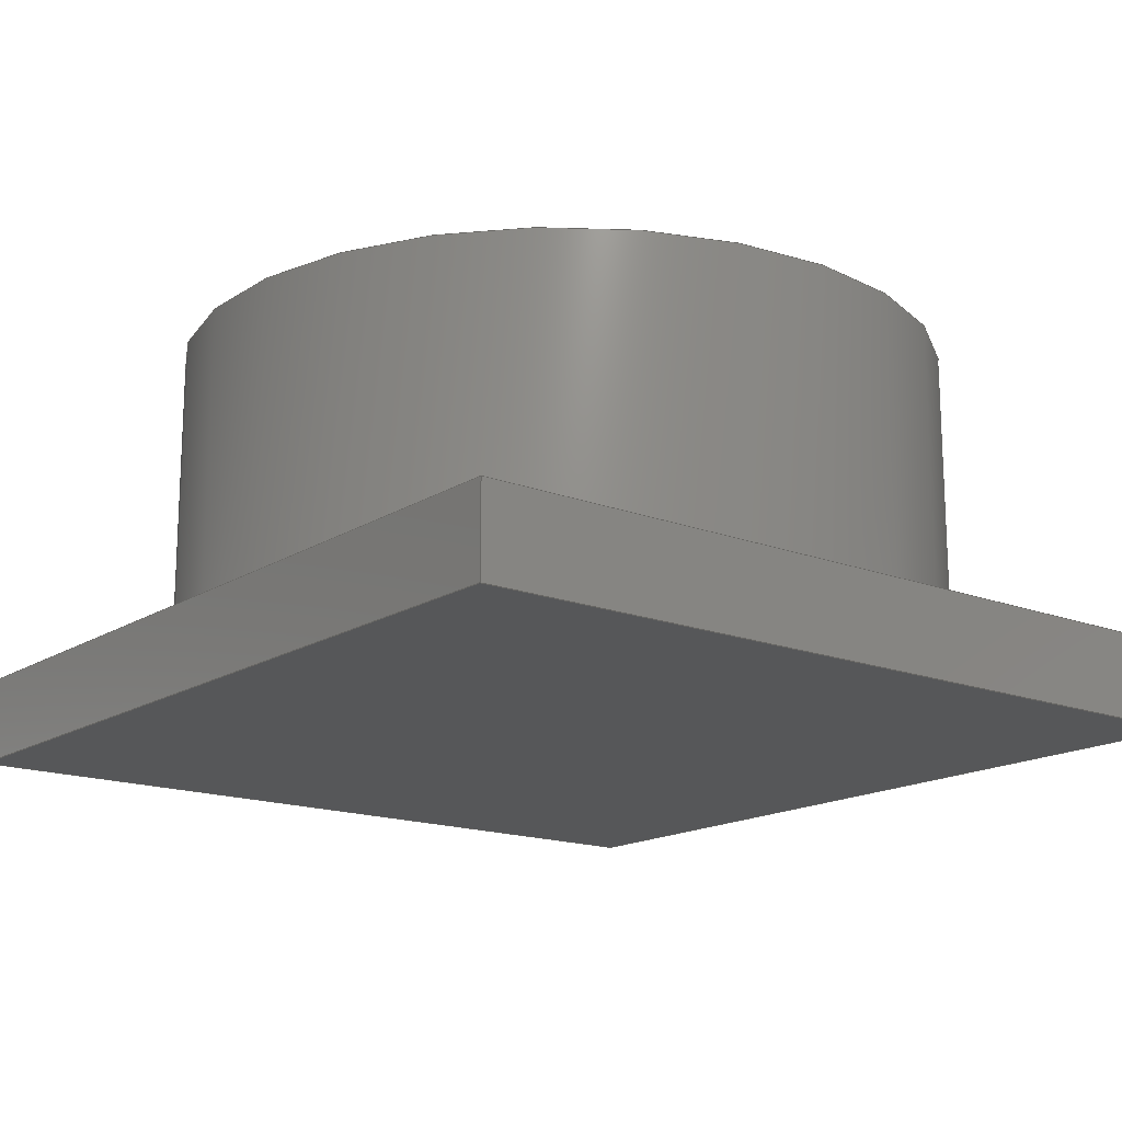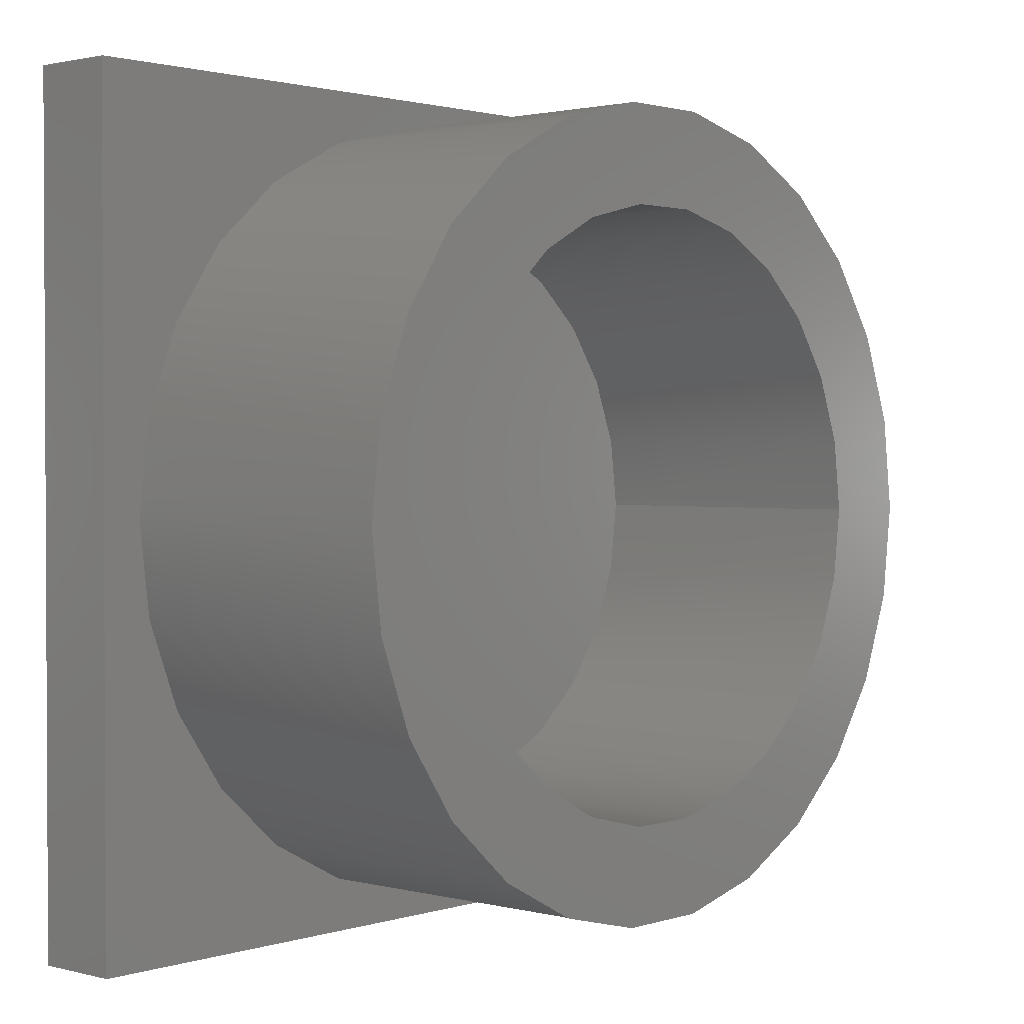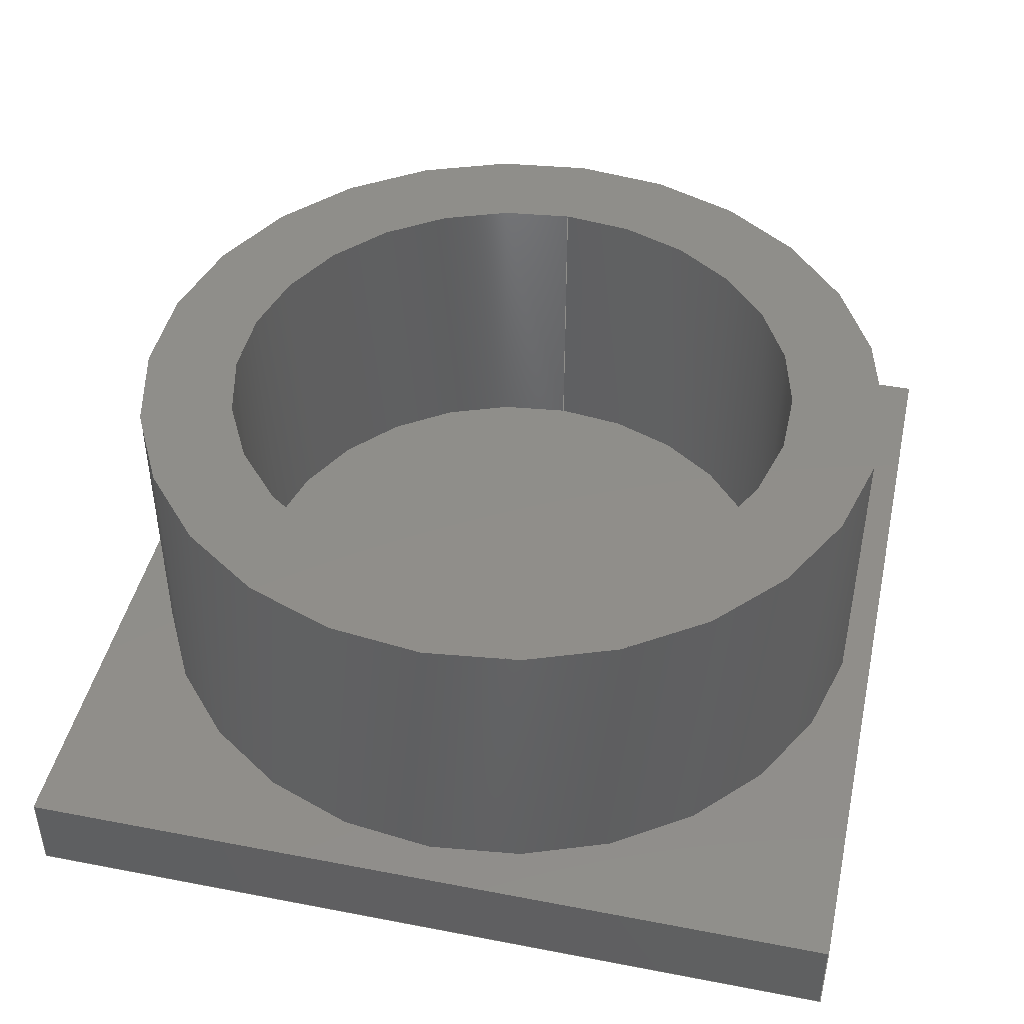
<metadata>
{"format":"step","ext":"step","renderer":"f3d","projection":"perspective","resolution":1024,"background":"white","views":[{"elev":-16.5,"azim":-128.2,"up":"+Z"},{"elev":1.6,"azim":-48.1,"up":"+Y"},{"elev":44.8,"azim":-77.4,"up":"+Z"}]}
</metadata>
<code>
ISO-10303-21;
DATA;
#1 = APPLICATION_PROTOCOL_DEFINITION('committee draft',
  'automotive_design',1997,#2);
#2 = APPLICATION_CONTEXT(
  'core data for automotive mechanical design processes');
#3 = SHAPE_DEFINITION_REPRESENTATION(#4,#10);
#4 = PRODUCT_DEFINITION_SHAPE('','',#5);
#5 = PRODUCT_DEFINITION('design','',#6,#9);
#6 = PRODUCT_DEFINITION_FORMATION('','',#7);
#7 = PRODUCT('ASSEMBLY','ASSEMBLY','',(#8));
#8 = MECHANICAL_CONTEXT('',#2,'mechanical');
#9 = PRODUCT_DEFINITION_CONTEXT('part definition',#2,'design');
#10 = SHAPE_REPRESENTATION('',(#11,#15,#19),#23);
#11 = AXIS2_PLACEMENT_3D('',#12,#13,#14);
#12 = CARTESIAN_POINT('',(0,0,0));
#13 = DIRECTION('',(0,0,1));
#14 = DIRECTION('',(1,0,-0));
#15 = AXIS2_PLACEMENT_3D('',#16,#17,#18);
#16 = CARTESIAN_POINT('',(0,0,0));
#17 = DIRECTION('',(0,0,1));
#18 = DIRECTION('',(1,0,0));
#19 = AXIS2_PLACEMENT_3D('',#20,#21,#22);
#20 = CARTESIAN_POINT('',(0,0,0.635));
#21 = DIRECTION('',(0,0,1));
#22 = DIRECTION('',(1,0,0));
#23 = ( GEOMETRIC_REPRESENTATION_CONTEXT(3) 
GLOBAL_UNCERTAINTY_ASSIGNED_CONTEXT((#27)) GLOBAL_UNIT_ASSIGNED_CONTEXT(
(#24,#25,#26)) REPRESENTATION_CONTEXT('Context #1',
  '3D Context with UNIT and UNCERTAINTY') );
#24 = ( LENGTH_UNIT() NAMED_UNIT(*) SI_UNIT(.MILLI.,.METRE.) );
#25 = ( NAMED_UNIT(*) PLANE_ANGLE_UNIT() SI_UNIT($,.RADIAN.) );
#26 = ( NAMED_UNIT(*) SI_UNIT($,.STERADIAN.) SOLID_ANGLE_UNIT() );
#27 = UNCERTAINTY_MEASURE_WITH_UNIT(LENGTH_MEASURE(1e-07),#24,
  'distance_accuracy_value','confusion accuracy');
#28 = PRODUCT_TYPE('part',$,(#7));
#29 = ADVANCED_BREP_SHAPE_REPRESENTATION('',(#11,#30),#180);
#30 = MANIFOLD_SOLID_BREP('',#31);
#31 = CLOSED_SHELL('',(#32,#72,#103,#134,#156,#168));
#32 = ADVANCED_FACE('',(#33),#67,.T.);
#33 = FACE_BOUND('',#34,.T.);
#34 = EDGE_LOOP('',(#35,#45,#53,#61));
#35 = ORIENTED_EDGE('',*,*,#36,.T.);
#36 = EDGE_CURVE('',#37,#39,#41,.T.);
#37 = VERTEX_POINT('',#38);
#38 = CARTESIAN_POINT('',(-3.2,3.1,0));
#39 = VERTEX_POINT('',#40);
#40 = CARTESIAN_POINT('',(-3.2,3.1,0.635));
#41 = LINE('',#42,#43);
#42 = CARTESIAN_POINT('',(-3.2,3.1,0));
#43 = VECTOR('',#44,1);
#44 = DIRECTION('',(0,0,1));
#45 = ORIENTED_EDGE('',*,*,#46,.T.);
#46 = EDGE_CURVE('',#39,#47,#49,.T.);
#47 = VERTEX_POINT('',#48);
#48 = CARTESIAN_POINT('',(3.2,3.1,0.635));
#49 = LINE('',#50,#51);
#50 = CARTESIAN_POINT('',(-3.2,3.1,0.635));
#51 = VECTOR('',#52,1);
#52 = DIRECTION('',(1,0,0));
#53 = ORIENTED_EDGE('',*,*,#54,.F.);
#54 = EDGE_CURVE('',#55,#47,#57,.T.);
#55 = VERTEX_POINT('',#56);
#56 = CARTESIAN_POINT('',(3.2,3.1,0));
#57 = LINE('',#58,#59);
#58 = CARTESIAN_POINT('',(3.2,3.1,0));
#59 = VECTOR('',#60,1);
#60 = DIRECTION('',(0,0,1));
#61 = ORIENTED_EDGE('',*,*,#62,.F.);
#62 = EDGE_CURVE('',#37,#55,#63,.T.);
#63 = LINE('',#64,#65);
#64 = CARTESIAN_POINT('',(-3.2,3.1,0));
#65 = VECTOR('',#66,1);
#66 = DIRECTION('',(1,0,0));
#67 = PLANE('',#68);
#68 = AXIS2_PLACEMENT_3D('',#69,#70,#71);
#69 = CARTESIAN_POINT('',(-3.2,3.1,0));
#70 = DIRECTION('',(0,1,0));
#71 = DIRECTION('',(1,0,0));
#72 = ADVANCED_FACE('',(#73),#98,.T.);
#73 = FACE_BOUND('',#74,.T.);
#74 = EDGE_LOOP('',(#75,#76,#84,#92));
#75 = ORIENTED_EDGE('',*,*,#54,.T.);
#76 = ORIENTED_EDGE('',*,*,#77,.T.);
#77 = EDGE_CURVE('',#47,#78,#80,.T.);
#78 = VERTEX_POINT('',#79);
#79 = CARTESIAN_POINT('',(3.2,-3.1,0.635));
#80 = LINE('',#81,#82);
#81 = CARTESIAN_POINT('',(3.2,3.1,0.635));
#82 = VECTOR('',#83,1);
#83 = DIRECTION('',(0,-1,0));
#84 = ORIENTED_EDGE('',*,*,#85,.F.);
#85 = EDGE_CURVE('',#86,#78,#88,.T.);
#86 = VERTEX_POINT('',#87);
#87 = CARTESIAN_POINT('',(3.2,-3.1,0));
#88 = LINE('',#89,#90);
#89 = CARTESIAN_POINT('',(3.2,-3.1,0));
#90 = VECTOR('',#91,1);
#91 = DIRECTION('',(0,0,1));
#92 = ORIENTED_EDGE('',*,*,#93,.F.);
#93 = EDGE_CURVE('',#55,#86,#94,.T.);
#94 = LINE('',#95,#96);
#95 = CARTESIAN_POINT('',(3.2,3.1,0));
#96 = VECTOR('',#97,1);
#97 = DIRECTION('',(0,-1,0));
#98 = PLANE('',#99);
#99 = AXIS2_PLACEMENT_3D('',#100,#101,#102);
#100 = CARTESIAN_POINT('',(3.2,3.1,0));
#101 = DIRECTION('',(1,0,-0));
#102 = DIRECTION('',(0,-1,0));
#103 = ADVANCED_FACE('',(#104),#129,.T.);
#104 = FACE_BOUND('',#105,.T.);
#105 = EDGE_LOOP('',(#106,#107,#115,#123));
#106 = ORIENTED_EDGE('',*,*,#85,.T.);
#107 = ORIENTED_EDGE('',*,*,#108,.T.);
#108 = EDGE_CURVE('',#78,#109,#111,.T.);
#109 = VERTEX_POINT('',#110);
#110 = CARTESIAN_POINT('',(-3.2,-3.1,0.635));
#111 = LINE('',#112,#113);
#112 = CARTESIAN_POINT('',(3.2,-3.1,0.635));
#113 = VECTOR('',#114,1);
#114 = DIRECTION('',(-1,0,0));
#115 = ORIENTED_EDGE('',*,*,#116,.F.);
#116 = EDGE_CURVE('',#117,#109,#119,.T.);
#117 = VERTEX_POINT('',#118);
#118 = CARTESIAN_POINT('',(-3.2,-3.1,0));
#119 = LINE('',#120,#121);
#120 = CARTESIAN_POINT('',(-3.2,-3.1,0));
#121 = VECTOR('',#122,1);
#122 = DIRECTION('',(0,0,1));
#123 = ORIENTED_EDGE('',*,*,#124,.F.);
#124 = EDGE_CURVE('',#86,#117,#125,.T.);
#125 = LINE('',#126,#127);
#126 = CARTESIAN_POINT('',(3.2,-3.1,0));
#127 = VECTOR('',#128,1);
#128 = DIRECTION('',(-1,0,0));
#129 = PLANE('',#130);
#130 = AXIS2_PLACEMENT_3D('',#131,#132,#133);
#131 = CARTESIAN_POINT('',(3.2,-3.1,0));
#132 = DIRECTION('',(0,-1,0));
#133 = DIRECTION('',(-1,0,0));
#134 = ADVANCED_FACE('',(#135),#151,.T.);
#135 = FACE_BOUND('',#136,.T.);
#136 = EDGE_LOOP('',(#137,#138,#144,#145));
#137 = ORIENTED_EDGE('',*,*,#116,.T.);
#138 = ORIENTED_EDGE('',*,*,#139,.T.);
#139 = EDGE_CURVE('',#109,#39,#140,.T.);
#140 = LINE('',#141,#142);
#141 = CARTESIAN_POINT('',(-3.2,-3.1,0.635));
#142 = VECTOR('',#143,1);
#143 = DIRECTION('',(0,1,0));
#144 = ORIENTED_EDGE('',*,*,#36,.F.);
#145 = ORIENTED_EDGE('',*,*,#146,.F.);
#146 = EDGE_CURVE('',#117,#37,#147,.T.);
#147 = LINE('',#148,#149);
#148 = CARTESIAN_POINT('',(-3.2,-3.1,0));
#149 = VECTOR('',#150,1);
#150 = DIRECTION('',(0,1,0));
#151 = PLANE('',#152);
#152 = AXIS2_PLACEMENT_3D('',#153,#154,#155);
#153 = CARTESIAN_POINT('',(-3.2,-3.1,0));
#154 = DIRECTION('',(-1,0,0));
#155 = DIRECTION('',(0,1,0));
#156 = ADVANCED_FACE('',(#157),#163,.F.);
#157 = FACE_BOUND('',#158,.T.);
#158 = EDGE_LOOP('',(#159,#160,#161,#162));
#159 = ORIENTED_EDGE('',*,*,#62,.T.);
#160 = ORIENTED_EDGE('',*,*,#93,.T.);
#161 = ORIENTED_EDGE('',*,*,#124,.T.);
#162 = ORIENTED_EDGE('',*,*,#146,.T.);
#163 = PLANE('',#164);
#164 = AXIS2_PLACEMENT_3D('',#165,#166,#167);
#165 = CARTESIAN_POINT('',(-3.2,3.1,0));
#166 = DIRECTION('',(0,0,1));
#167 = DIRECTION('',(1,0,0));
#168 = ADVANCED_FACE('',(#169),#175,.T.);
#169 = FACE_BOUND('',#170,.F.);
#170 = EDGE_LOOP('',(#171,#172,#173,#174));
#171 = ORIENTED_EDGE('',*,*,#46,.T.);
#172 = ORIENTED_EDGE('',*,*,#77,.T.);
#173 = ORIENTED_EDGE('',*,*,#108,.T.);
#174 = ORIENTED_EDGE('',*,*,#139,.T.);
#175 = PLANE('',#176);
#176 = AXIS2_PLACEMENT_3D('',#177,#178,#179);
#177 = CARTESIAN_POINT('',(-3.2,3.1,0.635));
#178 = DIRECTION('',(0,0,1));
#179 = DIRECTION('',(1,0,0));
#180 = ( GEOMETRIC_REPRESENTATION_CONTEXT(3) 
GLOBAL_UNCERTAINTY_ASSIGNED_CONTEXT((#184)) GLOBAL_UNIT_ASSIGNED_CONTEXT
((#181,#182,#183)) REPRESENTATION_CONTEXT('Context #1',
  '3D Context with UNIT and UNCERTAINTY') );
#181 = ( LENGTH_UNIT() NAMED_UNIT(*) SI_UNIT(.MILLI.,.METRE.) );
#182 = ( NAMED_UNIT(*) PLANE_ANGLE_UNIT() SI_UNIT($,.RADIAN.) );
#183 = ( NAMED_UNIT(*) SI_UNIT($,.STERADIAN.) SOLID_ANGLE_UNIT() );
#184 = UNCERTAINTY_MEASURE_WITH_UNIT(LENGTH_MEASURE(1e-07),#181,
  'distance_accuracy_value','confusion accuracy');
#185 = SHAPE_DEFINITION_REPRESENTATION(#186,#29);
#186 = PRODUCT_DEFINITION_SHAPE('','',#187);
#187 = PRODUCT_DEFINITION('design','',#188,#191);
#188 = PRODUCT_DEFINITION_FORMATION('','',#189);
#189 = PRODUCT('Pad','Pad','',(#190));
#190 = MECHANICAL_CONTEXT('',#2,'mechanical');
#191 = PRODUCT_DEFINITION_CONTEXT('part definition',#2,'design');
#192 = CONTEXT_DEPENDENT_SHAPE_REPRESENTATION(#193,#195);
#193 = ( REPRESENTATION_RELATIONSHIP('','',#29,#10) 
REPRESENTATION_RELATIONSHIP_WITH_TRANSFORMATION(#194) 
SHAPE_REPRESENTATION_RELATIONSHIP() );
#194 = ITEM_DEFINED_TRANSFORMATION('','',#11,#15);
#195 = PRODUCT_DEFINITION_SHAPE('Placement','Placement of an item',#196
  );
#196 = NEXT_ASSEMBLY_USAGE_OCCURRENCE('1','=>[0:1:1:2]','',#5,#187,$);
#197 = PRODUCT_TYPE('part',$,(#189));
#198 = ADVANCED_BREP_SHAPE_REPRESENTATION('',(#11,#199),#291);
#199 = MANIFOLD_SOLID_BREP('',#200);
#200 = CLOSED_SHELL('',(#201,#234,#267,#279));
#201 = ADVANCED_FACE('',(#202),#229,.T.);
#202 = FACE_BOUND('',#203,.F.);
#203 = EDGE_LOOP('',(#204,#214,#221,#222));
#204 = ORIENTED_EDGE('',*,*,#205,.T.);
#205 = EDGE_CURVE('',#206,#208,#210,.T.);
#206 = VERTEX_POINT('',#207);
#207 = CARTESIAN_POINT('',(2.9,0,0));
#208 = VERTEX_POINT('',#209);
#209 = CARTESIAN_POINT('',(2.9,0,2.245));
#210 = LINE('',#211,#212);
#211 = CARTESIAN_POINT('',(2.9,0,0));
#212 = VECTOR('',#213,1);
#213 = DIRECTION('',(0,0,1));
#214 = ORIENTED_EDGE('',*,*,#215,.T.);
#215 = EDGE_CURVE('',#208,#208,#216,.T.);
#216 = CIRCLE('',#217,2.9);
#217 = AXIS2_PLACEMENT_3D('',#218,#219,#220);
#218 = CARTESIAN_POINT('',(0,0,2.245));
#219 = DIRECTION('',(0,0,1));
#220 = DIRECTION('',(1,0,0));
#221 = ORIENTED_EDGE('',*,*,#205,.F.);
#222 = ORIENTED_EDGE('',*,*,#223,.F.);
#223 = EDGE_CURVE('',#206,#206,#224,.T.);
#224 = CIRCLE('',#225,2.9);
#225 = AXIS2_PLACEMENT_3D('',#226,#227,#228);
#226 = CARTESIAN_POINT('',(0,0,0));
#227 = DIRECTION('',(0,0,1));
#228 = DIRECTION('',(1,0,0));
#229 = CYLINDRICAL_SURFACE('',#230,2.9);
#230 = AXIS2_PLACEMENT_3D('',#231,#232,#233);
#231 = CARTESIAN_POINT('',(0,0,0));
#232 = DIRECTION('',(-0,-0,-1));
#233 = DIRECTION('',(1,0,0));
#234 = ADVANCED_FACE('',(#235),#262,.F.);
#235 = FACE_BOUND('',#236,.T.);
#236 = EDGE_LOOP('',(#237,#247,#254,#255));
#237 = ORIENTED_EDGE('',*,*,#238,.T.);
#238 = EDGE_CURVE('',#239,#241,#243,.T.);
#239 = VERTEX_POINT('',#240);
#240 = CARTESIAN_POINT('',(2.2,0,0));
#241 = VERTEX_POINT('',#242);
#242 = CARTESIAN_POINT('',(2.2,0,2.245));
#243 = LINE('',#244,#245);
#244 = CARTESIAN_POINT('',(2.2,0,0));
#245 = VECTOR('',#246,1);
#246 = DIRECTION('',(0,0,1));
#247 = ORIENTED_EDGE('',*,*,#248,.T.);
#248 = EDGE_CURVE('',#241,#241,#249,.T.);
#249 = CIRCLE('',#250,2.2);
#250 = AXIS2_PLACEMENT_3D('',#251,#252,#253);
#251 = CARTESIAN_POINT('',(0,0,2.245));
#252 = DIRECTION('',(0,0,1));
#253 = DIRECTION('',(1,0,0));
#254 = ORIENTED_EDGE('',*,*,#238,.F.);
#255 = ORIENTED_EDGE('',*,*,#256,.F.);
#256 = EDGE_CURVE('',#239,#239,#257,.T.);
#257 = CIRCLE('',#258,2.2);
#258 = AXIS2_PLACEMENT_3D('',#259,#260,#261);
#259 = CARTESIAN_POINT('',(0,0,0));
#260 = DIRECTION('',(0,0,1));
#261 = DIRECTION('',(1,0,0));
#262 = CYLINDRICAL_SURFACE('',#263,2.2);
#263 = AXIS2_PLACEMENT_3D('',#264,#265,#266);
#264 = CARTESIAN_POINT('',(0,0,0));
#265 = DIRECTION('',(-0,-0,-1));
#266 = DIRECTION('',(1,0,0));
#267 = ADVANCED_FACE('',(#268,#271),#274,.T.);
#268 = FACE_BOUND('',#269,.F.);
#269 = EDGE_LOOP('',(#270));
#270 = ORIENTED_EDGE('',*,*,#223,.T.);
#271 = FACE_BOUND('',#272,.T.);
#272 = EDGE_LOOP('',(#273));
#273 = ORIENTED_EDGE('',*,*,#256,.T.);
#274 = PLANE('',#275);
#275 = AXIS2_PLACEMENT_3D('',#276,#277,#278);
#276 = CARTESIAN_POINT('',(2.9,0,0));
#277 = DIRECTION('',(0,0,-1));
#278 = DIRECTION('',(-1,0,0));
#279 = ADVANCED_FACE('',(#280,#283),#286,.F.);
#280 = FACE_BOUND('',#281,.T.);
#281 = EDGE_LOOP('',(#282));
#282 = ORIENTED_EDGE('',*,*,#215,.T.);
#283 = FACE_BOUND('',#284,.F.);
#284 = EDGE_LOOP('',(#285));
#285 = ORIENTED_EDGE('',*,*,#248,.T.);
#286 = PLANE('',#287);
#287 = AXIS2_PLACEMENT_3D('',#288,#289,#290);
#288 = CARTESIAN_POINT('',(2.9,0,2.245));
#289 = DIRECTION('',(0,0,-1));
#290 = DIRECTION('',(-1,0,0));
#291 = ( GEOMETRIC_REPRESENTATION_CONTEXT(3) 
GLOBAL_UNCERTAINTY_ASSIGNED_CONTEXT((#295)) GLOBAL_UNIT_ASSIGNED_CONTEXT
((#292,#293,#294)) REPRESENTATION_CONTEXT('Context #1',
  '3D Context with UNIT and UNCERTAINTY') );
#292 = ( LENGTH_UNIT() NAMED_UNIT(*) SI_UNIT(.MILLI.,.METRE.) );
#293 = ( NAMED_UNIT(*) PLANE_ANGLE_UNIT() SI_UNIT($,.RADIAN.) );
#294 = ( NAMED_UNIT(*) SI_UNIT($,.STERADIAN.) SOLID_ANGLE_UNIT() );
#295 = UNCERTAINTY_MEASURE_WITH_UNIT(LENGTH_MEASURE(1e-07),#292,
  'distance_accuracy_value','confusion accuracy');
#296 = SHAPE_DEFINITION_REPRESENTATION(#297,#198);
#297 = PRODUCT_DEFINITION_SHAPE('','',#298);
#298 = PRODUCT_DEFINITION('design','',#299,#302);
#299 = PRODUCT_DEFINITION_FORMATION('','',#300);
#300 = PRODUCT('Pad001','Pad001','',(#301));
#301 = MECHANICAL_CONTEXT('',#2,'mechanical');
#302 = PRODUCT_DEFINITION_CONTEXT('part definition',#2,'design');
#303 = CONTEXT_DEPENDENT_SHAPE_REPRESENTATION(#304,#306);
#304 = ( REPRESENTATION_RELATIONSHIP('','',#198,#10) 
REPRESENTATION_RELATIONSHIP_WITH_TRANSFORMATION(#305) 
SHAPE_REPRESENTATION_RELATIONSHIP() );
#305 = ITEM_DEFINED_TRANSFORMATION('','',#11,#19);
#306 = PRODUCT_DEFINITION_SHAPE('Placement','Placement of an item',#307
  );
#307 = NEXT_ASSEMBLY_USAGE_OCCURRENCE('2','=>[0:1:1:3]','',#5,#298,$);
#308 = PRODUCT_TYPE('part',$,(#300));
#309 = MECHANICAL_DESIGN_GEOMETRIC_PRESENTATION_REPRESENTATION('',(#310)
  ,#180);
#310 = STYLED_ITEM('color',(#311),#30);
#311 = PRESENTATION_STYLE_ASSIGNMENT((#312,#318));
#312 = SURFACE_STYLE_USAGE(.BOTH.,#313);
#313 = SURFACE_SIDE_STYLE('',(#314));
#314 = SURFACE_STYLE_FILL_AREA(#315);
#315 = FILL_AREA_STYLE('',(#316));
#316 = FILL_AREA_STYLE_COLOUR('',#317);
#317 = COLOUR_RGB('',0.8,0.8,0.8);
#318 = CURVE_STYLE('',#319,POSITIVE_LENGTH_MEASURE(0.1),#317);
#319 = DRAUGHTING_PRE_DEFINED_CURVE_FONT('continuous');
#320 = MECHANICAL_DESIGN_GEOMETRIC_PRESENTATION_REPRESENTATION('',(#321)
  ,#291);
#321 = STYLED_ITEM('color',(#322),#199);
#322 = PRESENTATION_STYLE_ASSIGNMENT((#323,#328));
#323 = SURFACE_STYLE_USAGE(.BOTH.,#324);
#324 = SURFACE_SIDE_STYLE('',(#325));
#325 = SURFACE_STYLE_FILL_AREA(#326);
#326 = FILL_AREA_STYLE('',(#327));
#327 = FILL_AREA_STYLE_COLOUR('',#317);
#328 = CURVE_STYLE('',#329,POSITIVE_LENGTH_MEASURE(0.1),#317);
#329 = DRAUGHTING_PRE_DEFINED_CURVE_FONT('continuous');
ENDSEC;
END-ISO-10303-21;

</code>
